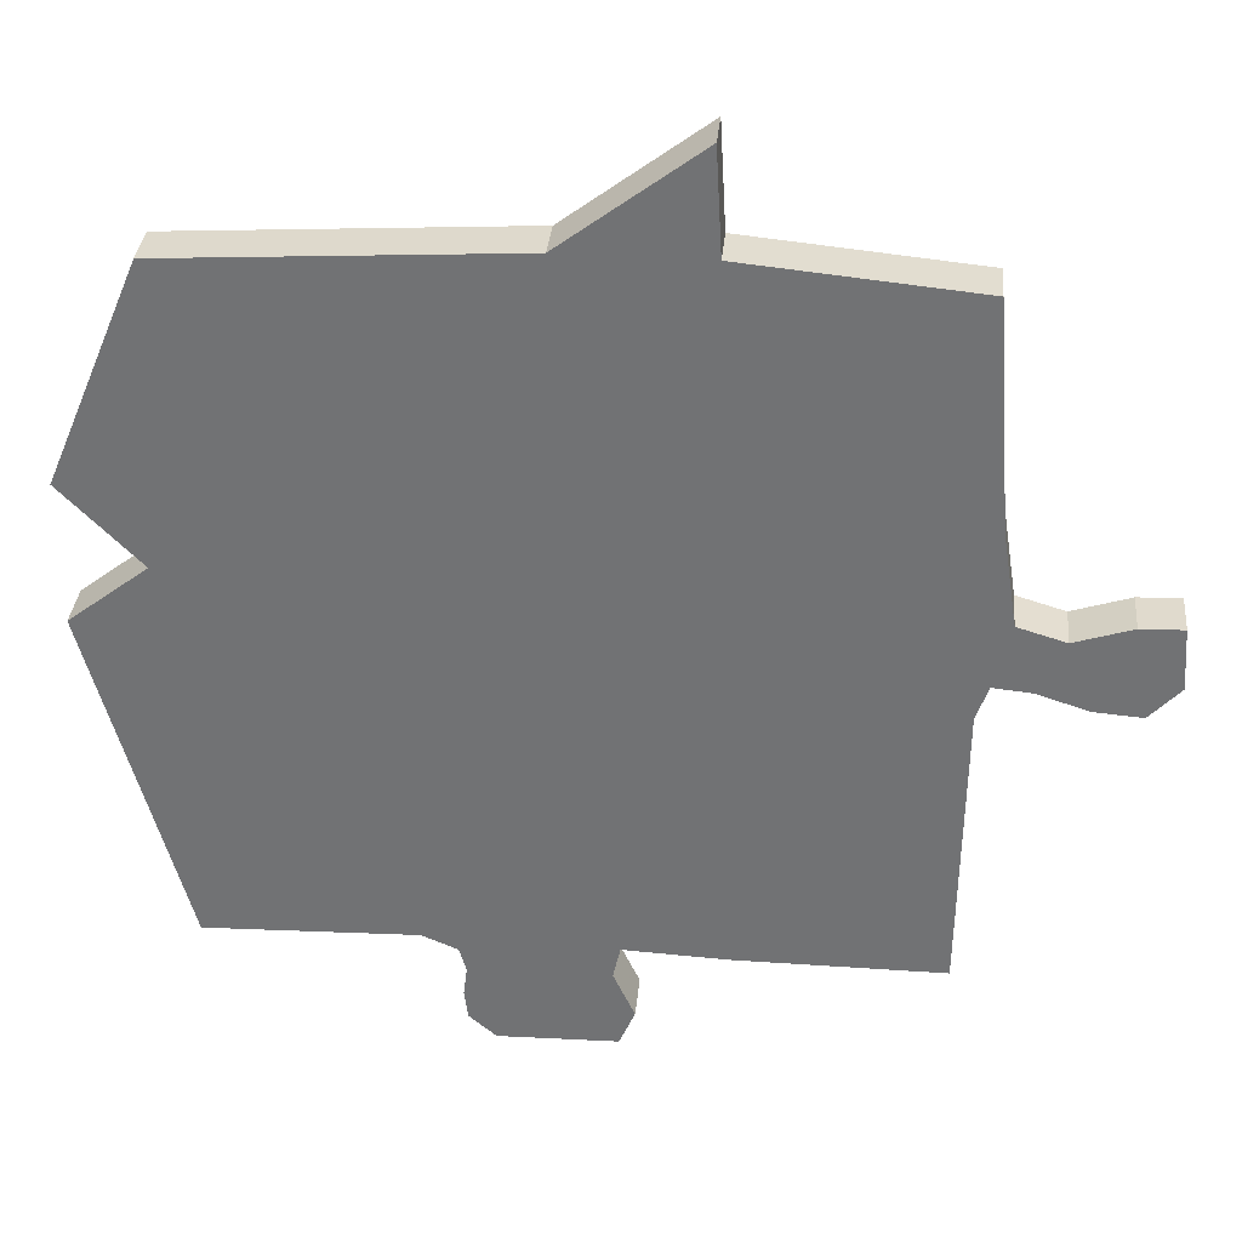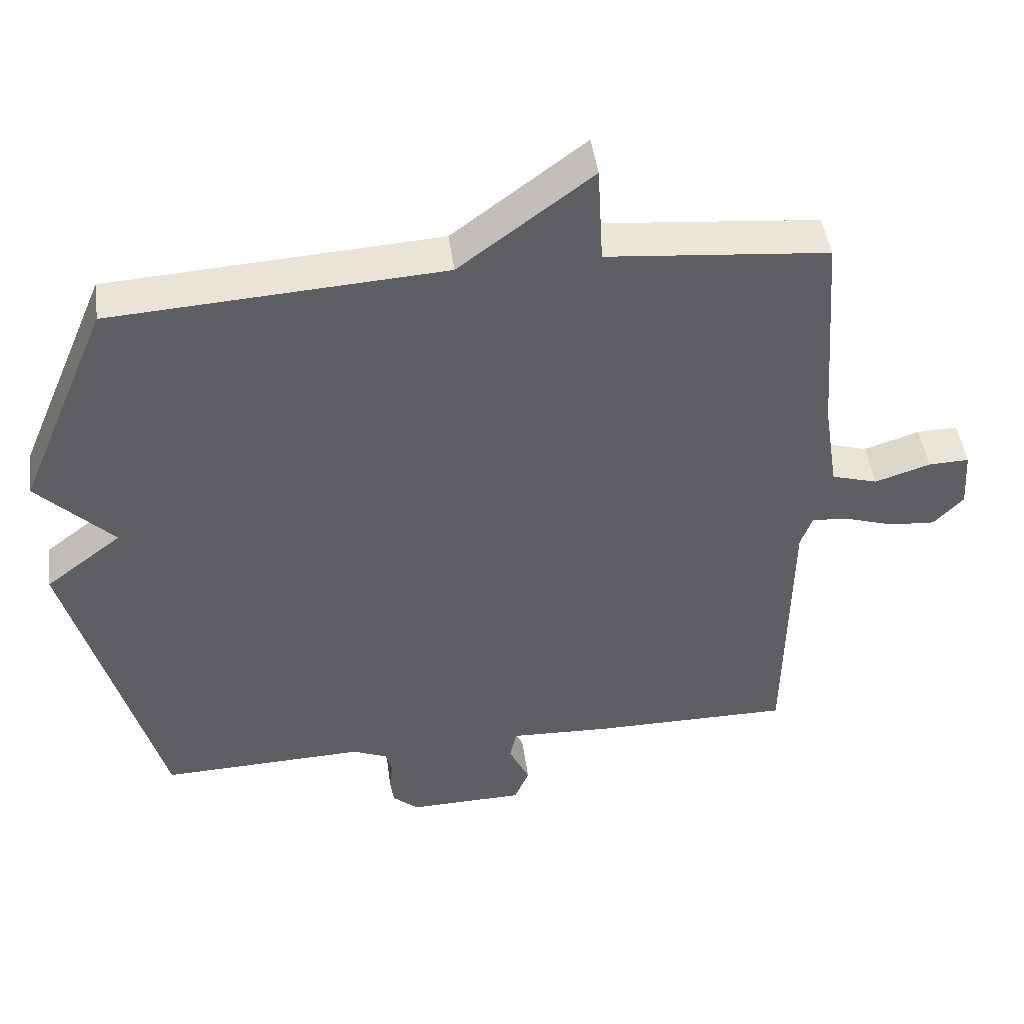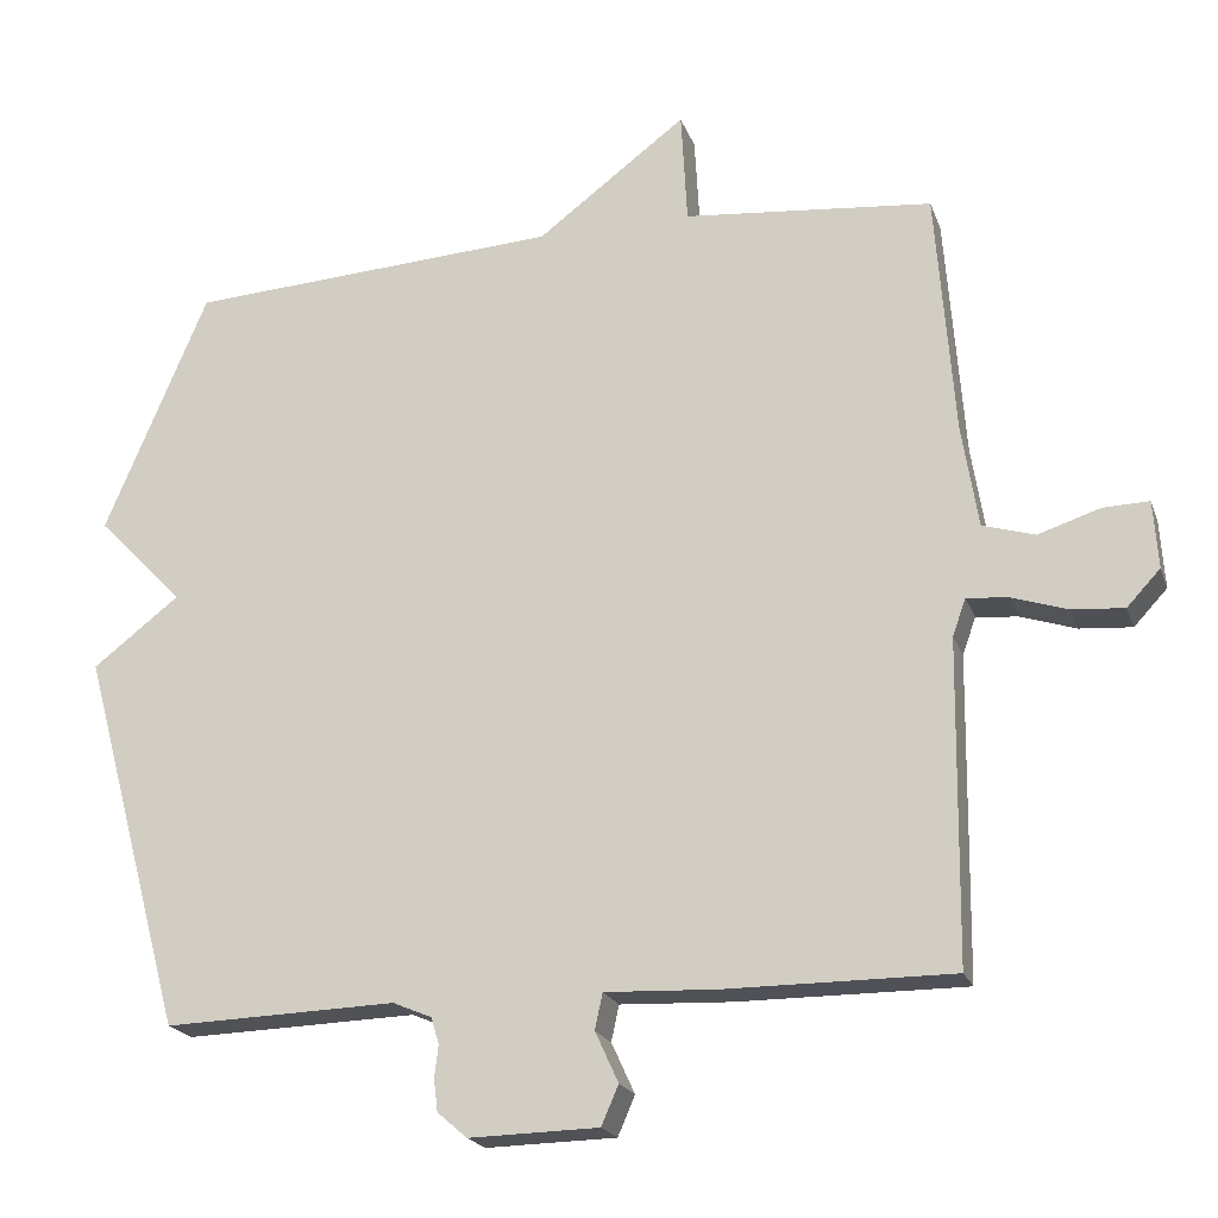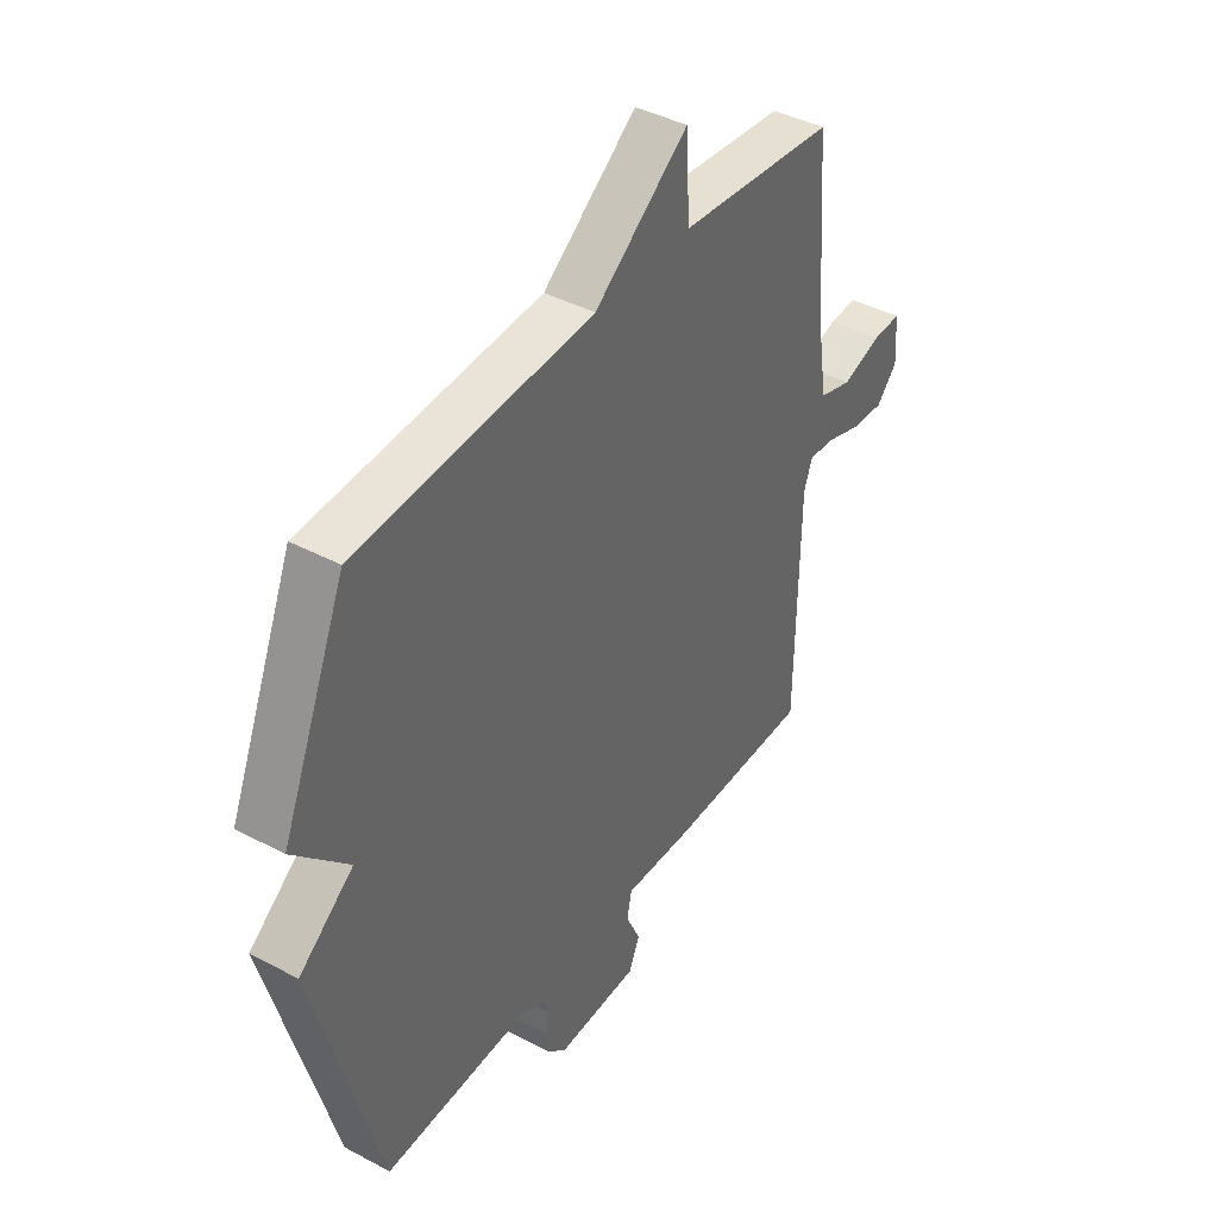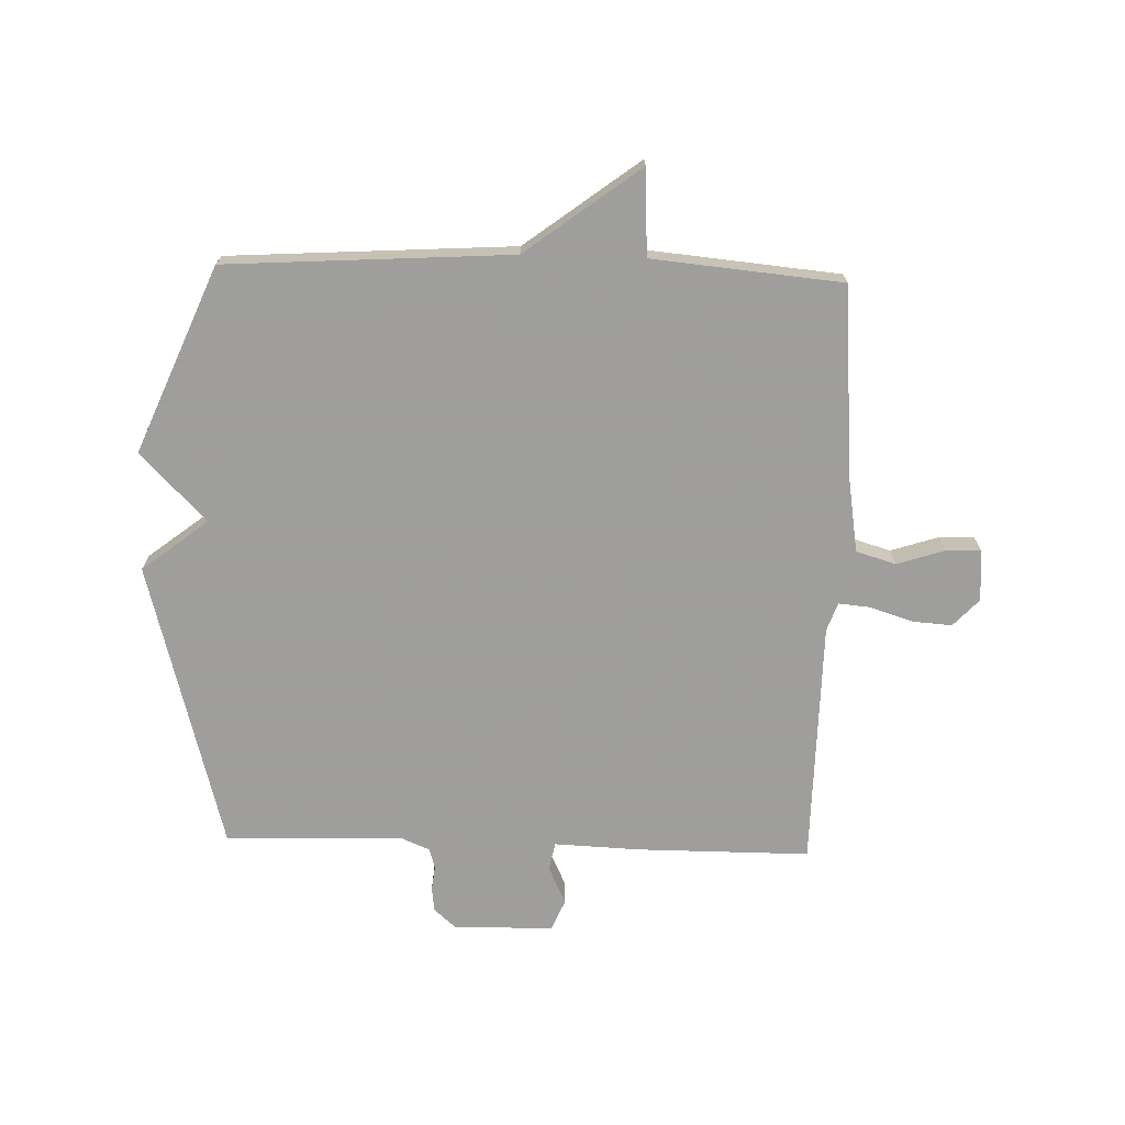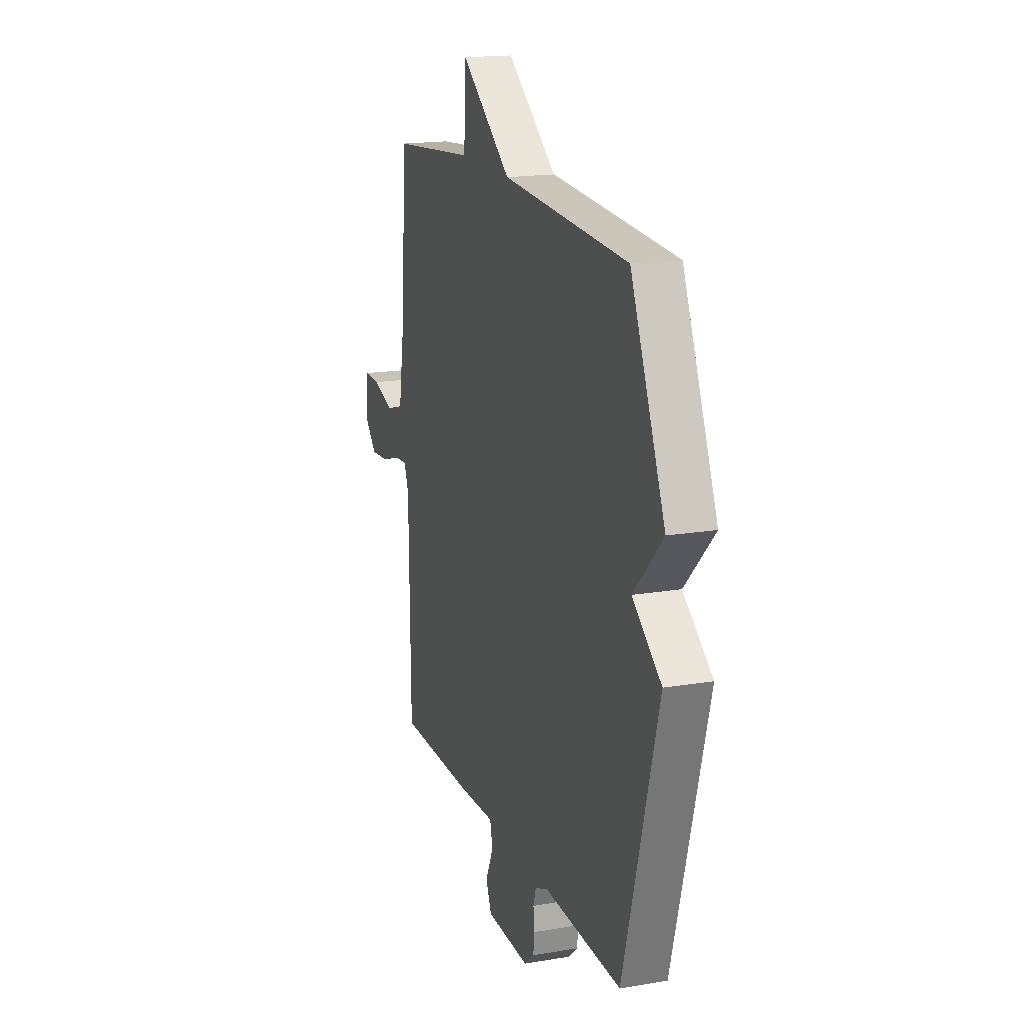
<metadata>
{"format":"obj","ext":"obj","renderer":"f3d","projection":"perspective","resolution":1024,"background":"white","views":[{"elev":33.9,"azim":5.4,"up":"+Z"},{"elev":46.8,"azim":-7.7,"up":"+Z"},{"elev":-20.3,"azim":16.5,"up":"+Z"},{"elev":41.3,"azim":-57.2,"up":"+Z"},{"elev":-71.1,"azim":-1.7,"up":"+Y"},{"elev":17.4,"azim":-108.6,"up":"+Z"}]}
</metadata>
<code>
v 0.5 0.07 0.5
v 0.524 0.07 0.185
v 0.545 0.07 0.053
v 0.612 0.07 0.033
v 0.692 0.07 0.059
v 0.751 0.07 0.061
v 0.757 0.07 -0.026
v 0.714 0.07 -0.072
v 0.647 0.07 -0.067
v 0.576 0.07 -0.044
v 0.522 0.07 -0.039
v 0.505 0.07 -0.087
v 0.5 0.07 -0.5
v 0.209 0.07 -0.5
v 0.065 0.07 -0.494
v 0.055 0.07 -0.54
v 0.085 0.07 -0.605
v 0.063 0.07 -0.656
v -0.104 0.07 -0.66
v -0.142 0.07 -0.627
v -0.147 0.07 -0.586
v -0.142 0.07 -0.545
v -0.152 0.07 -0.511
v -0.202 0.07 -0.49
v -0.5 0.07 -0.5
v -0.632 0.07 -0.013
v -0.521 0.07 0.073
v -0.632 0.07 0.187
v -0.5 0.07 0.5
v -0.02 0.07 0.53
v 0.172 0.07 0.675
v 0.18 0.07 0.53
v 0.5 0 0.5
v 0.524 0 0.185
v 0.545 0 0.053
v 0.612 0 0.033
v 0.692 0 0.059
v 0.751 0 0.061
v 0.757 0 -0.026
v 0.714 0 -0.072
v 0.647 0 -0.067
v 0.576 0 -0.044
v 0.522 0 -0.039
v 0.505 0 -0.087
v 0.5 0 -0.5
v 0.209 0 -0.5
v 0.065 0 -0.494
v 0.055 0 -0.54
v 0.085 0 -0.605
v 0.063 0 -0.656
v -0.104 0 -0.66
v -0.142 0 -0.627
v -0.147 0 -0.586
v -0.142 0 -0.545
v -0.152 0 -0.511
v -0.202 0 -0.49
v -0.5 0 -0.5
v -0.632 0 -0.013
v -0.521 0 0.073
v -0.632 0 0.187
v -0.5 0 0.5
v -0.02 0 0.53
v 0.172 0 0.675
v 0.18 0 0.53
f 30 31 32
f 32 1 2
f 30 32 2
f 29 30 2
f 28 29 2
f 27 28 2
f 27 2 3
f 26 27 3
f 25 26 3
f 24 25 3
f 23 24 3 4
f 22 23 4
f 20 21 22
f 19 20 22
f 18 19 22
f 17 18 22
f 16 17 22
f 15 16 22
f 12 13 14 15
f 11 12 15 22
f 8 9 10
f 7 8 10
f 6 7 10
f 5 6 10
f 4 5 10
f 4 10 11
f 4 11 22
f 64 63 62
f 34 33 64
f 34 64 62
f 34 62 61
f 34 61 60
f 34 60 59
f 35 34 59
f 35 59 58
f 35 58 57
f 35 57 56
f 36 35 56 55
f 36 55 54
f 54 53 52
f 54 52 51
f 54 51 50
f 54 50 49
f 54 49 48
f 54 48 47
f 47 46 45 44
f 54 47 44 43
f 42 41 40
f 42 40 39
f 42 39 38
f 42 38 37
f 42 37 36
f 43 42 36
f 54 43 36
f 1 33 34 2
f 2 34 35 3
f 3 35 36 4
f 4 36 37 5
f 5 37 38 6
f 6 38 39 7
f 7 39 40 8
f 8 40 41 9
f 9 41 42 10
f 10 42 43 11
f 11 43 44 12
f 12 44 45 13
f 13 45 46 14
f 14 46 47 15
f 15 47 48 16
f 16 48 49 17
f 17 49 50 18
f 18 50 51 19
f 19 51 52 20
f 20 52 53 21
f 21 53 54 22
f 22 54 55 23
f 23 55 56 24
f 24 56 57 25
f 25 57 58 26
f 26 58 59 27
f 27 59 60 28
f 28 60 61 29
f 29 61 62 30
f 30 62 63 31
f 31 63 64 32
f 32 64 33 1

</code>
